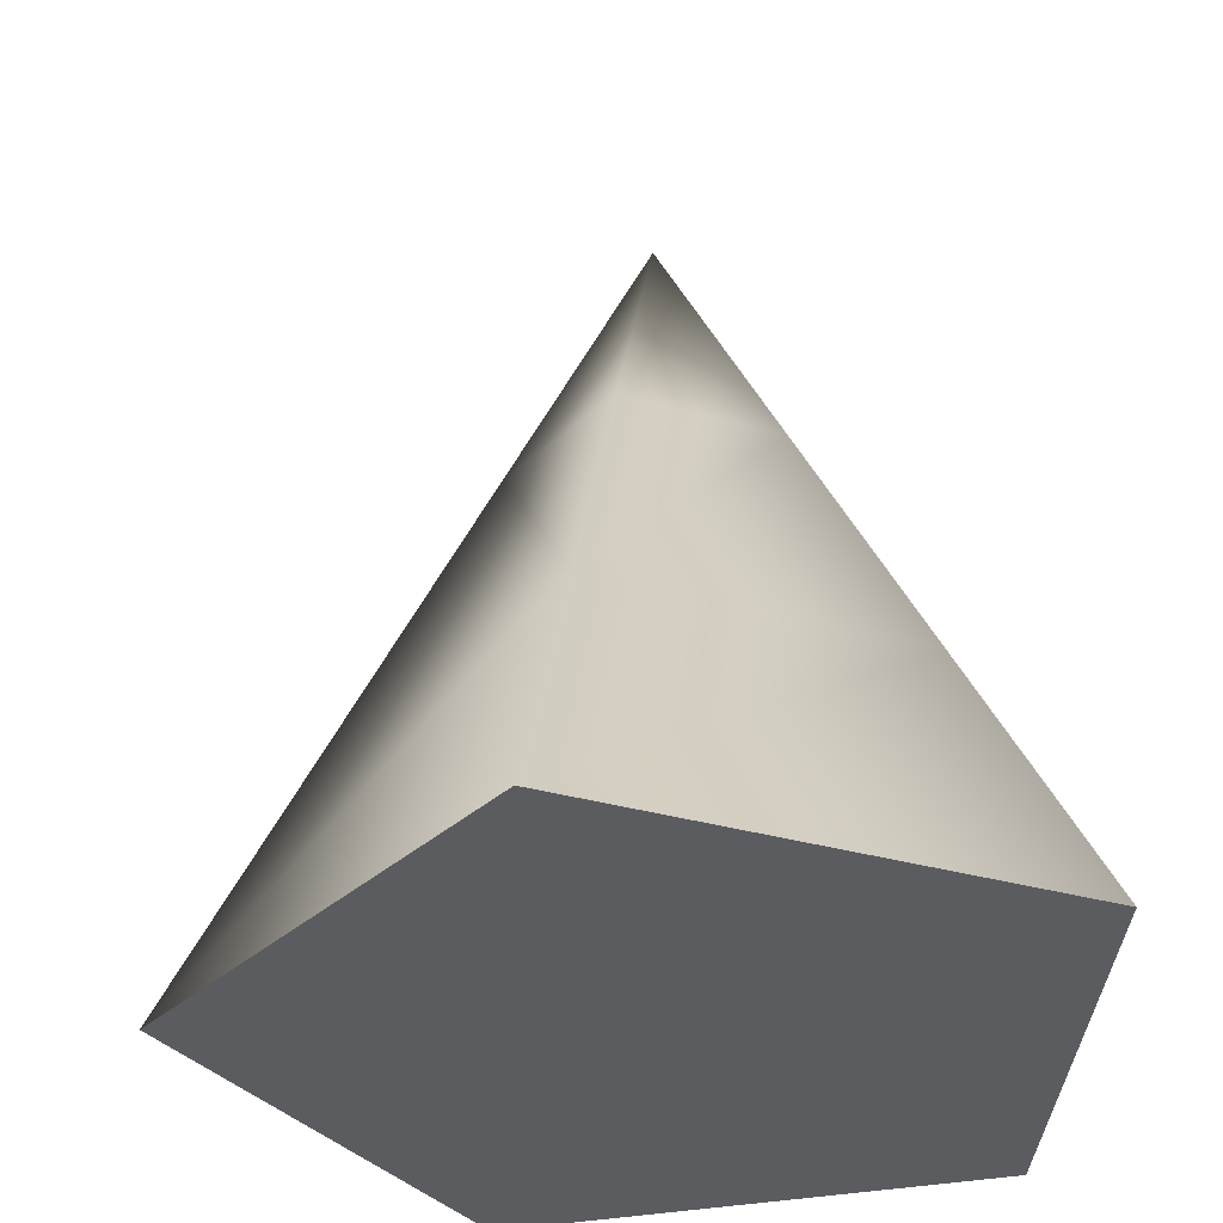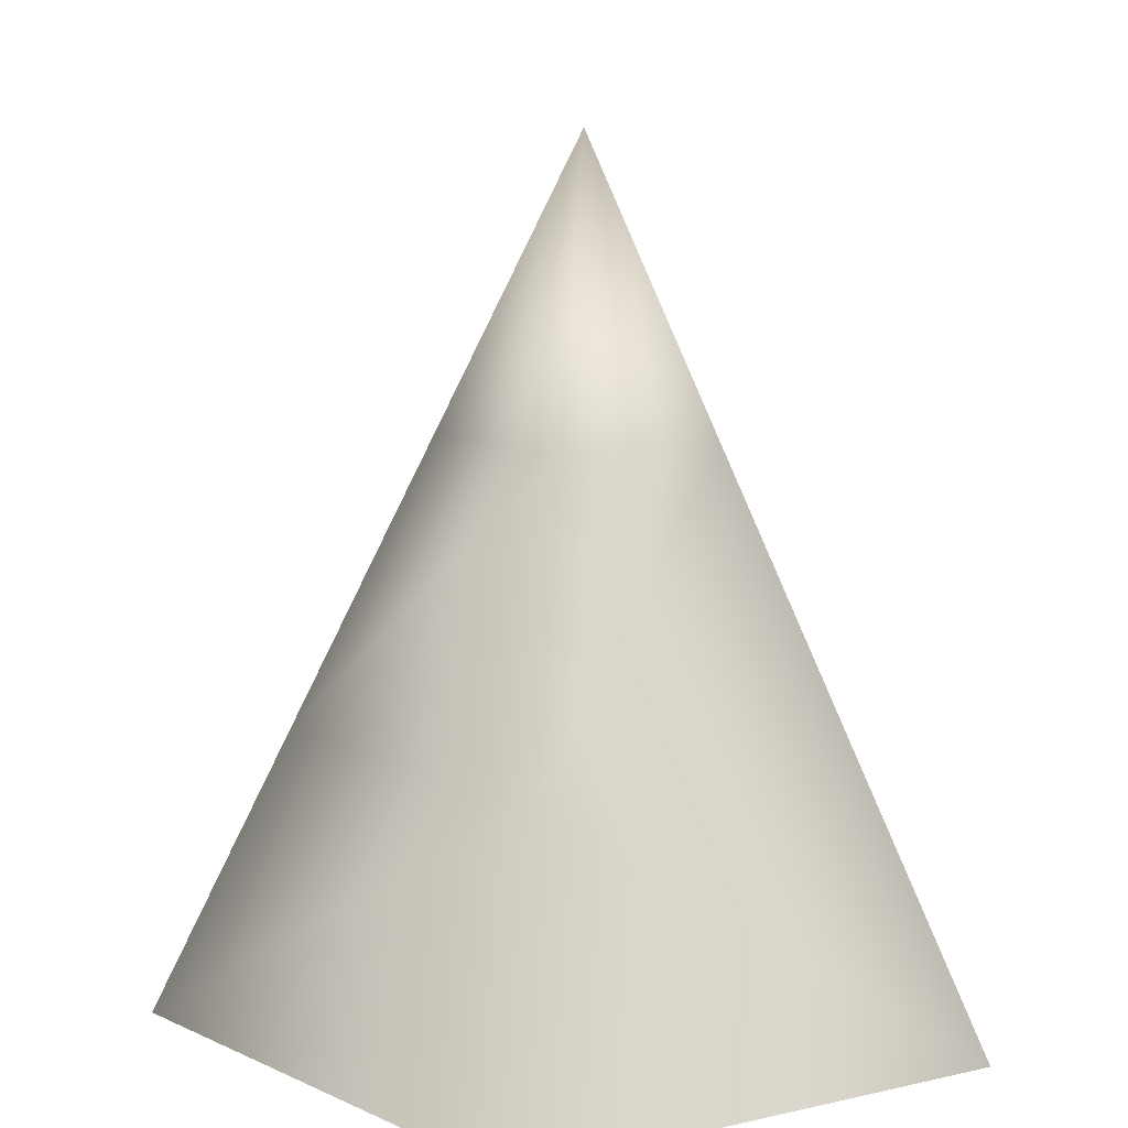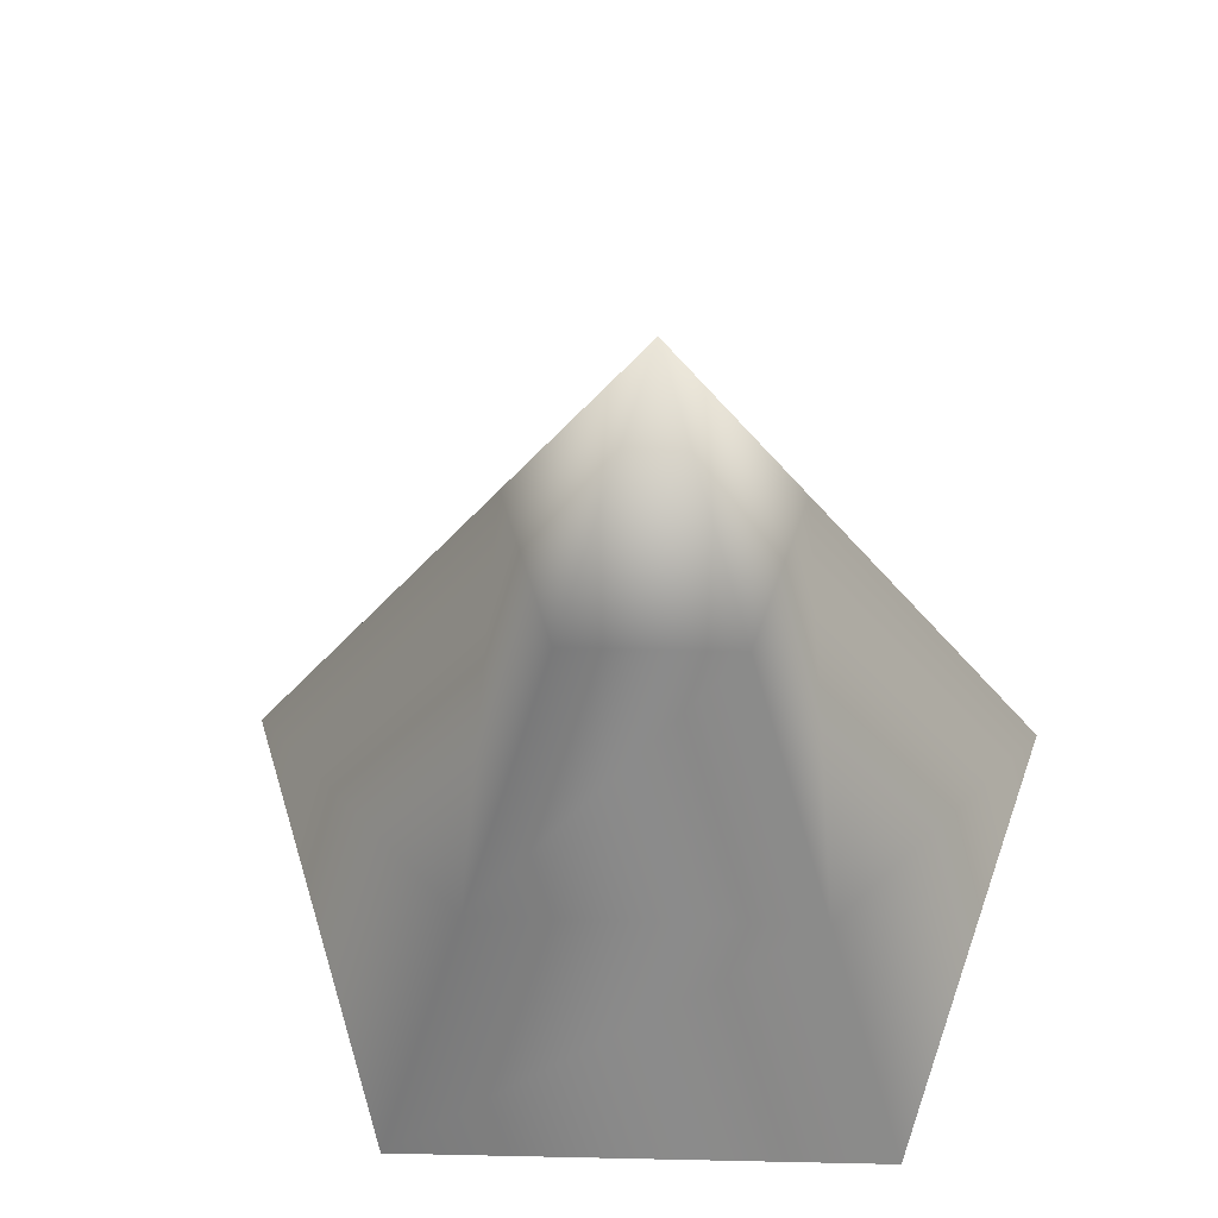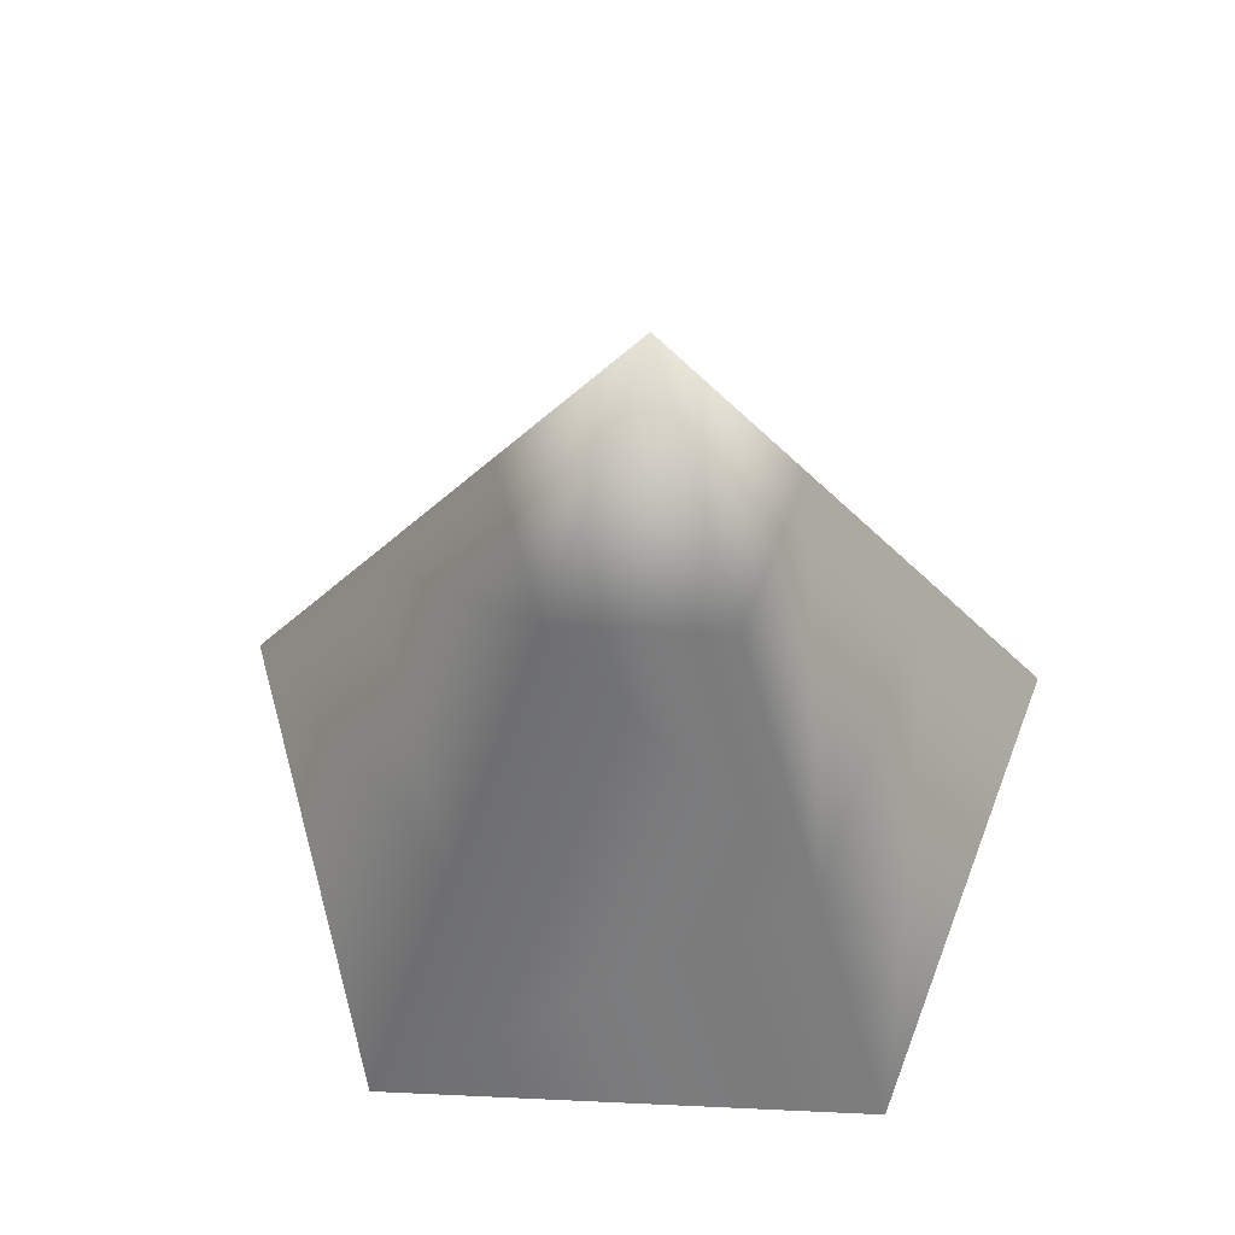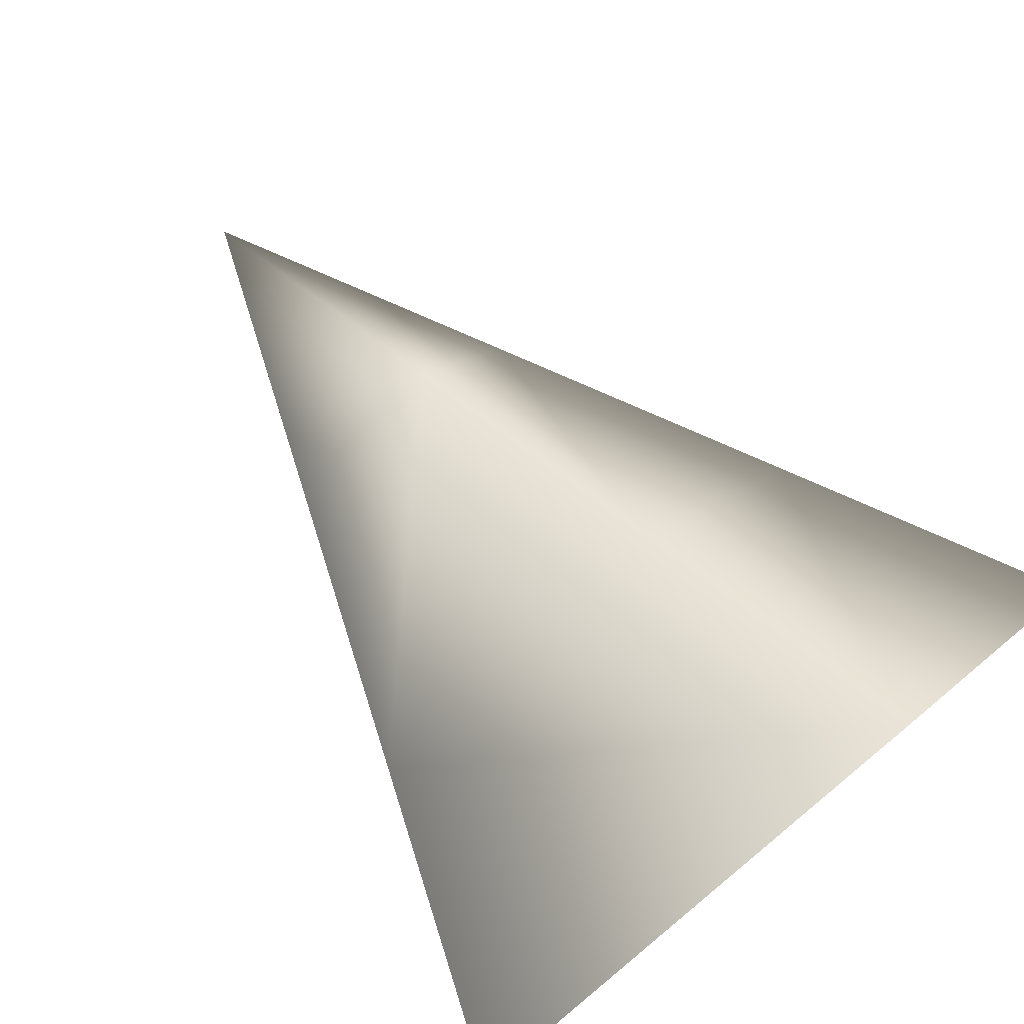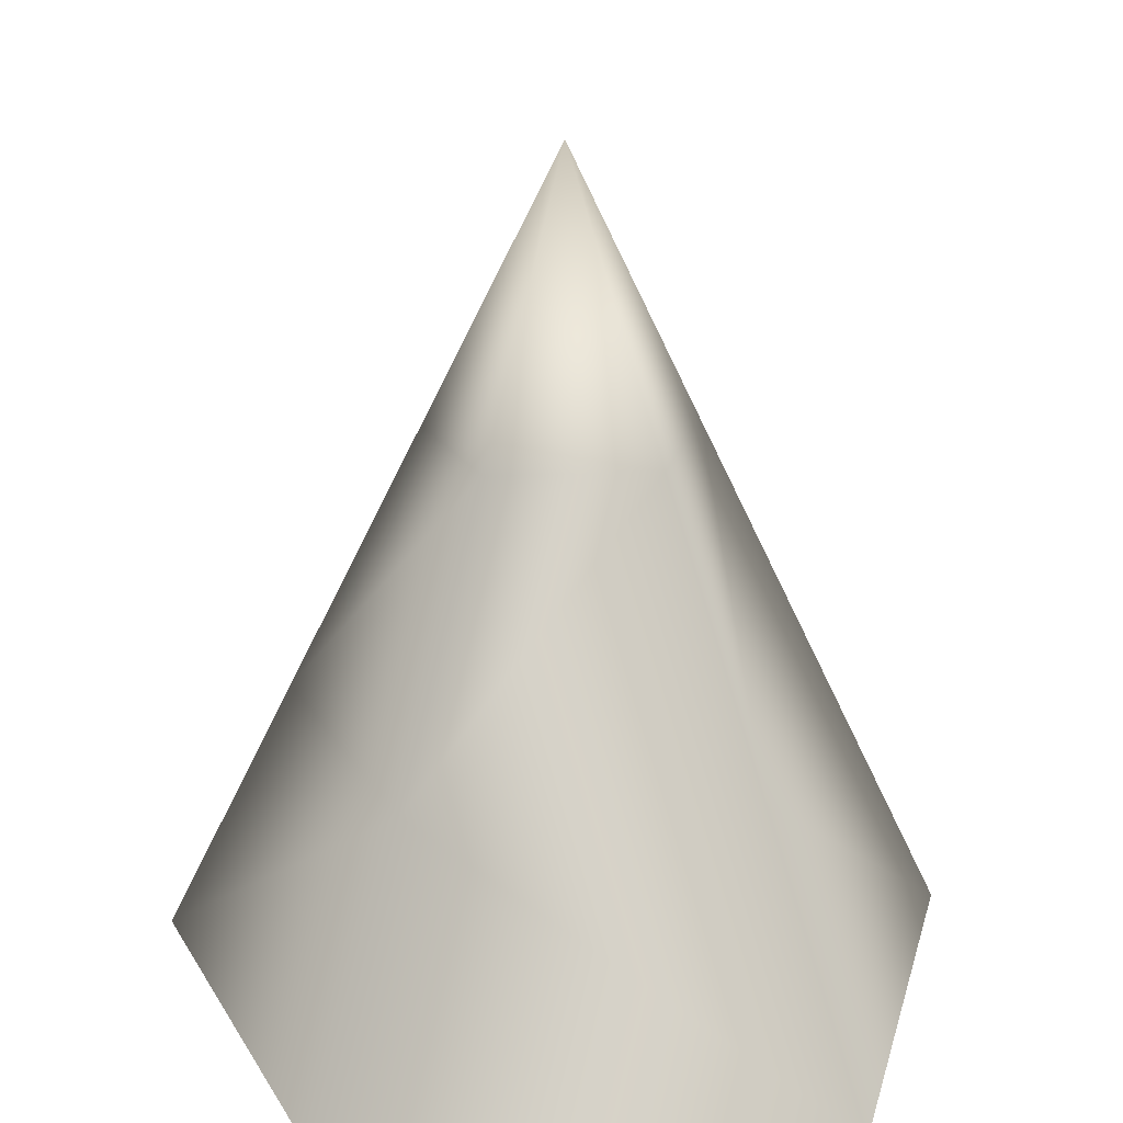
<metadata>
{"format":"obj","ext":"obj","renderer":"f3d","projection":"perspective","resolution":1024,"background":"white","views":[{"elev":-34.1,"azim":176.9,"up":"+Y"},{"elev":13.8,"azim":-116.9,"up":"+Y"},{"elev":58.2,"azim":-160.7,"up":"+Y"},{"elev":63.2,"azim":128.7,"up":"+Y"},{"elev":78.4,"azim":-39.7,"up":"+Z"},{"elev":20.2,"azim":-94.3,"up":"+Y"}]}
</metadata>
<code>
v 0 10 0
v 1.667 6.667 0
v 0.515 6.667 1.585
v -1.348 6.667 0.9796
v -1.348 6.667 -0.9796
v 0.515 6.667 -1.585
v 3.333 3.333 0
v 1.03 3.333 3.17
v -2.697 3.333 1.959
v -2.697 3.333 -1.959
v 1.03 3.333 -3.17
v 5 0 0
v 1.545 0 4.755
v -4.045 0 2.939
v -4.045 0 -2.939
v 1.545 0 -4.755
v 0 0 0
v 5 0 0
v 1.545 0 4.755
v -4.045 0 2.939
v -4.045 0 -2.939
v 1.545 0 -4.755
f 1 3 2
f 1 4 3
f 1 5 4
f 1 6 5
f 1 2 6
f 2 3 8
f 3 4 9
f 4 5 10
f 5 6 11
f 6 2 11
f 7 8 13
f 8 9 13
f 9 10 14
f 10 11 16
f 11 7 12
f 17 18 19
f 17 19 20
f 17 20 21
f 17 21 22
f 17 22 18
f 2 8 7
f 3 9 8
f 4 10 9
f 5 11 10
f 2 7 11
f 7 13 12
f 9 14 13
f 10 15 14
f 10 16 15
f 11 12 16

</code>
